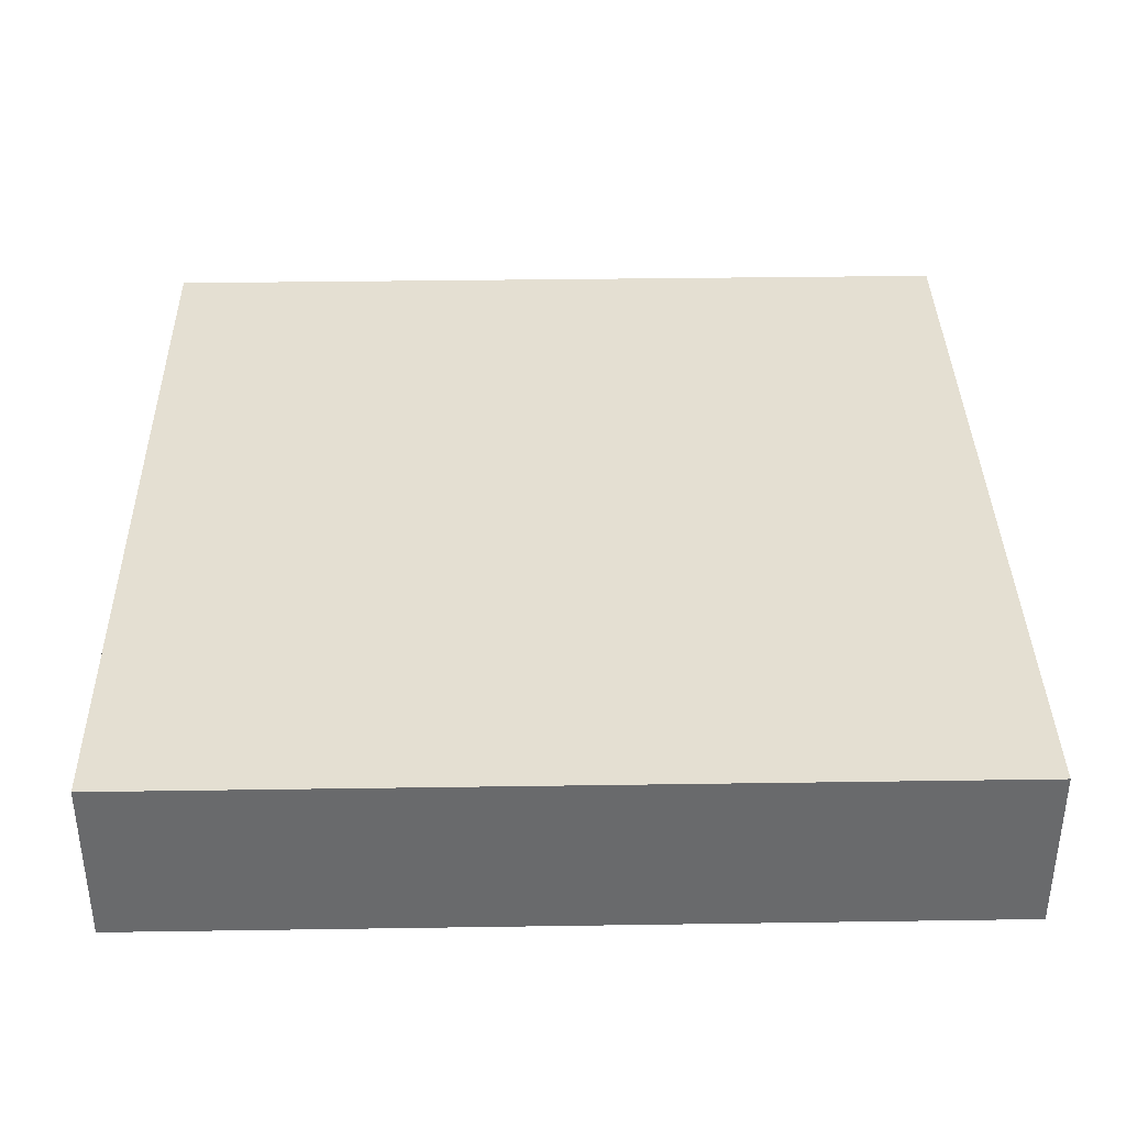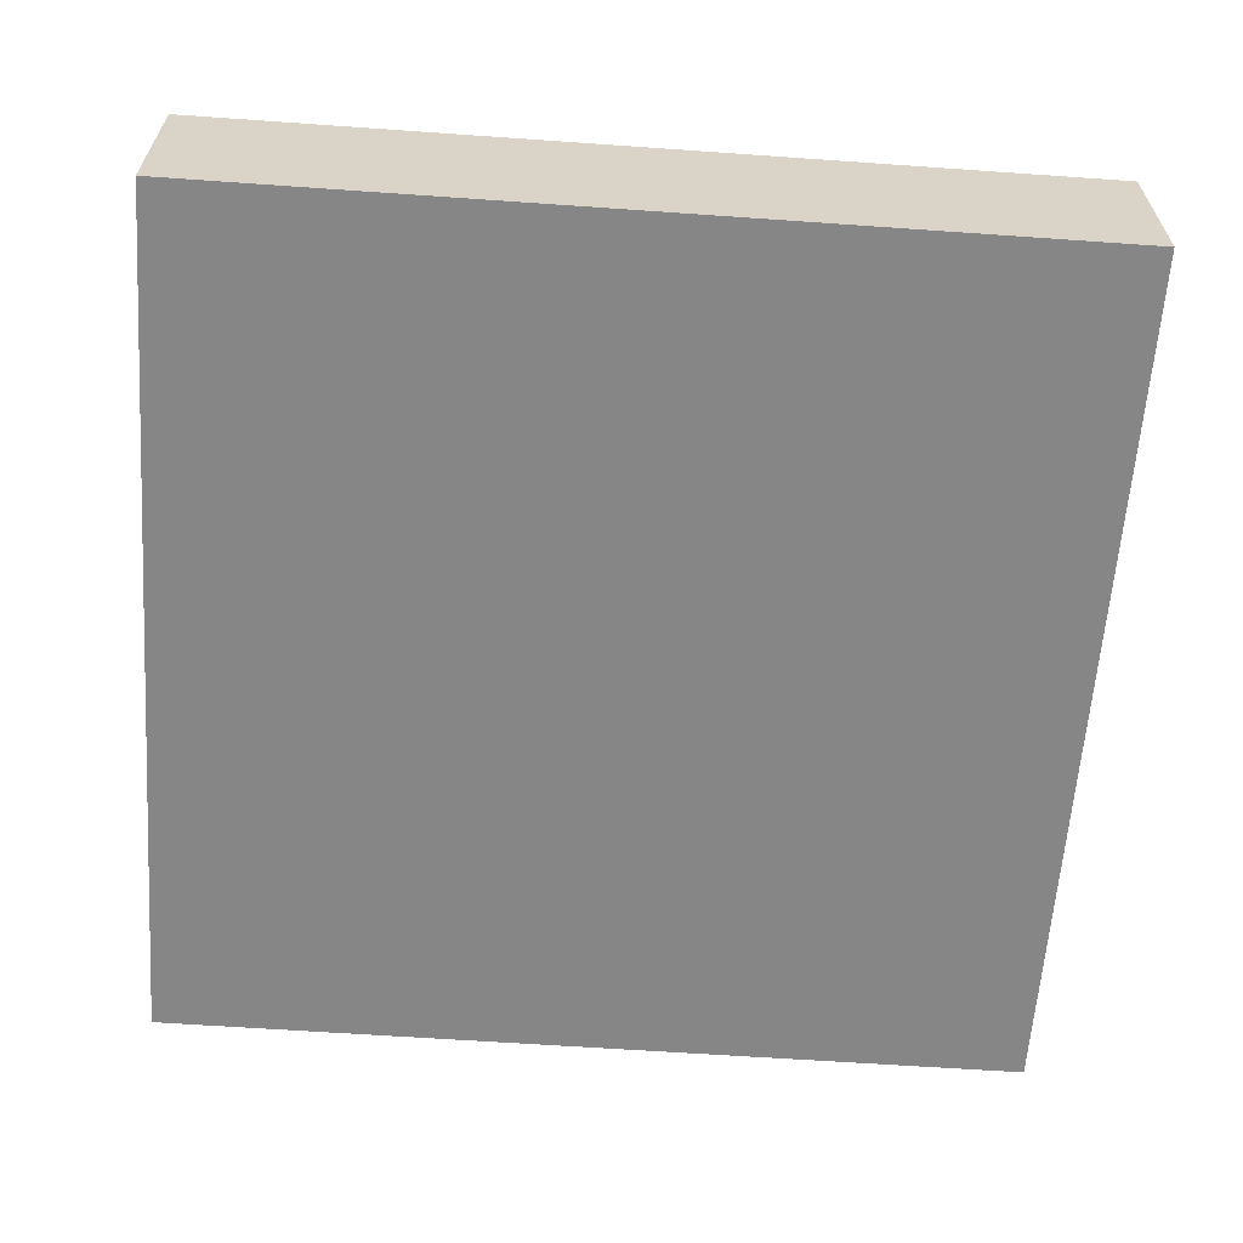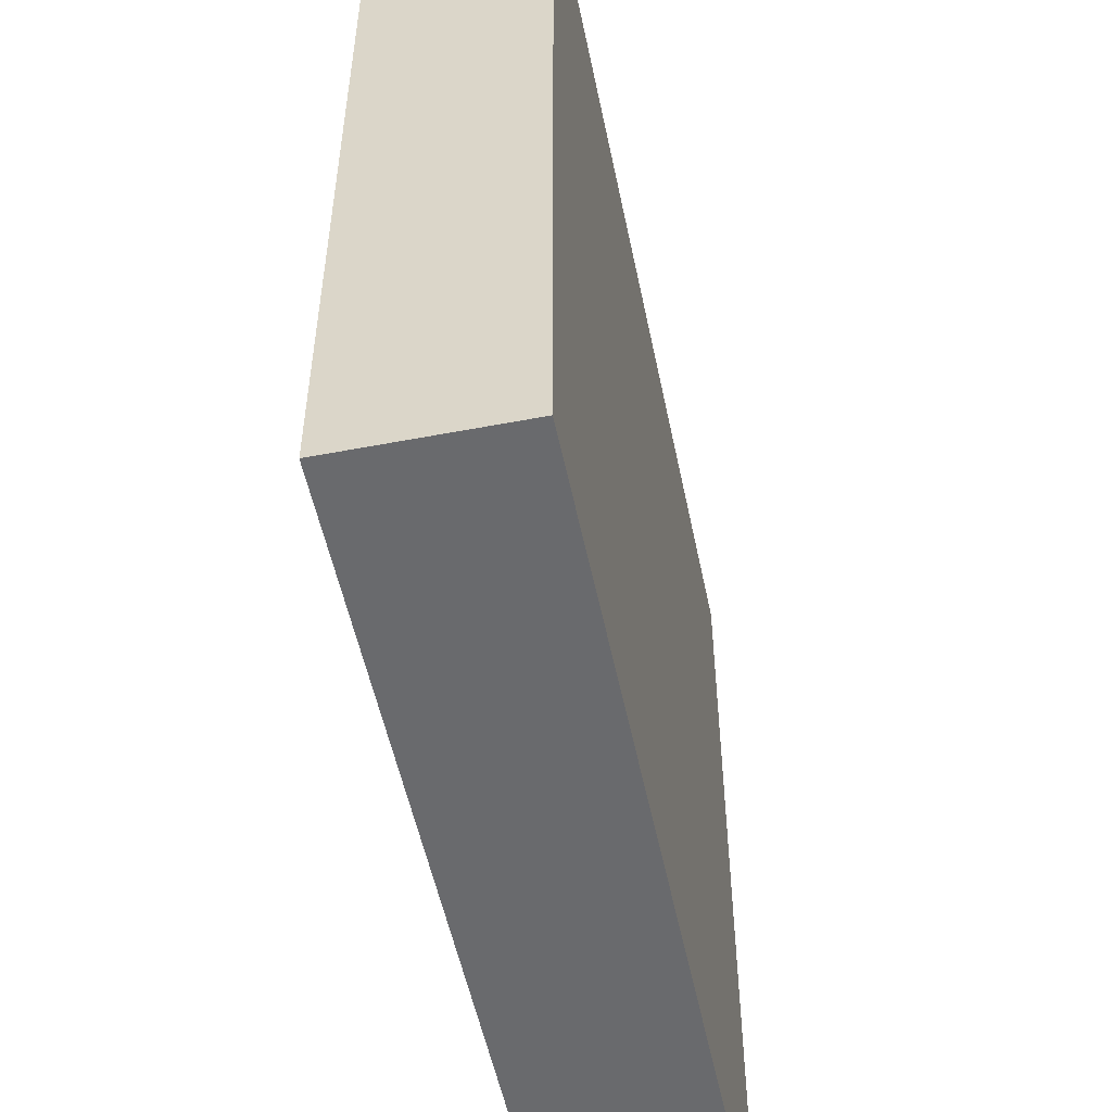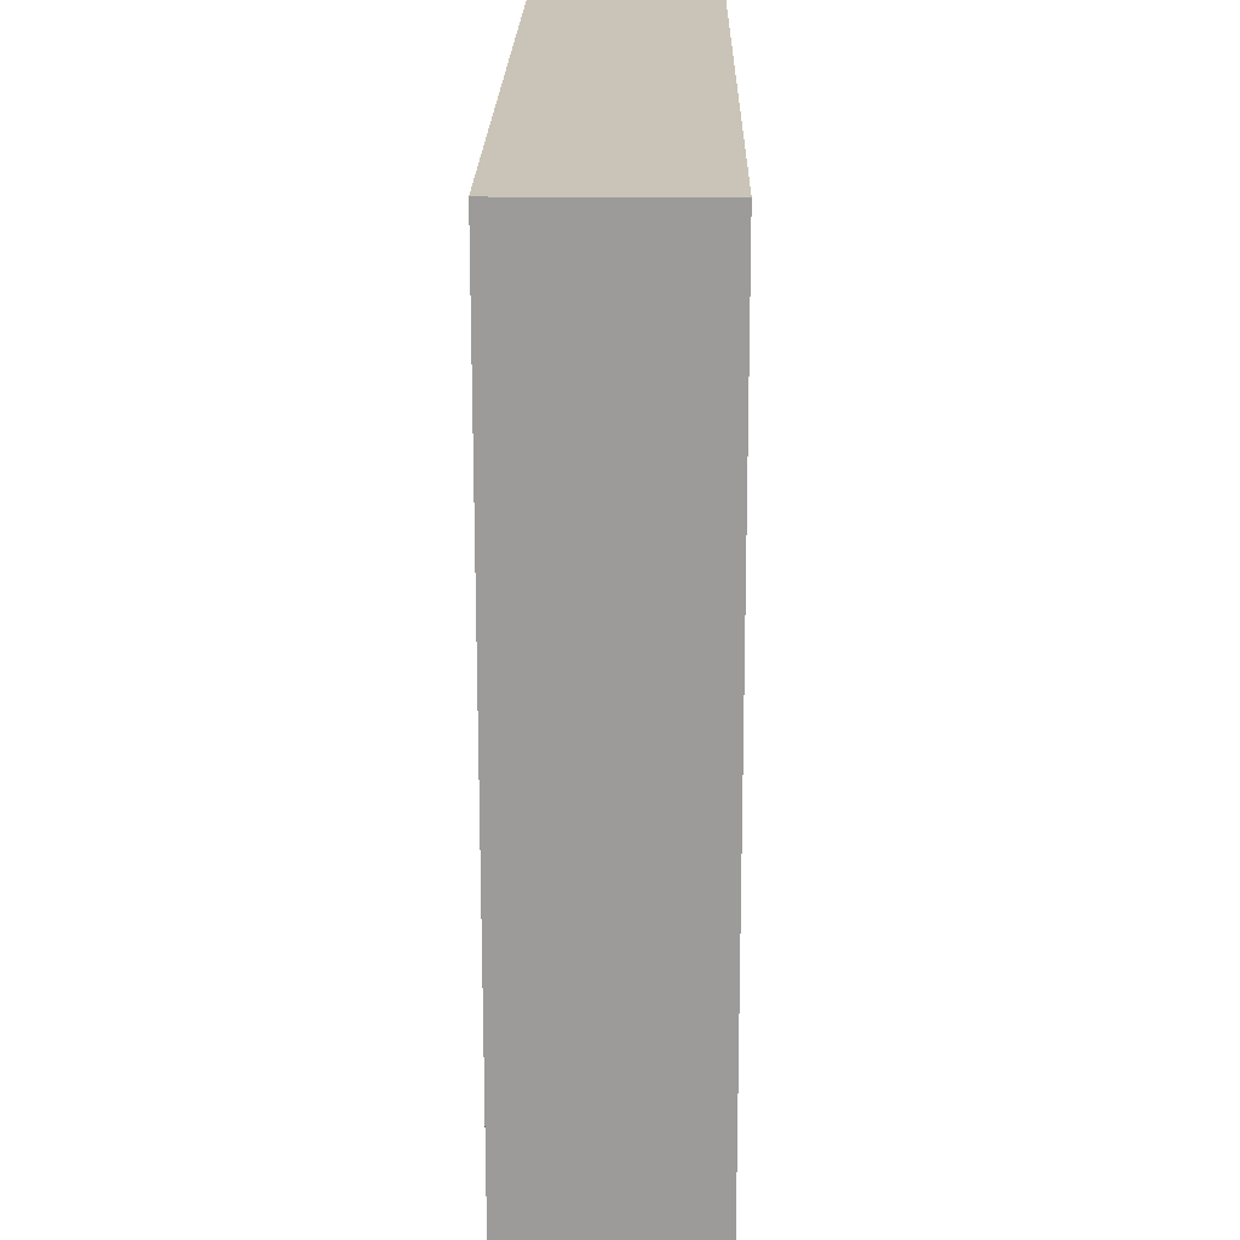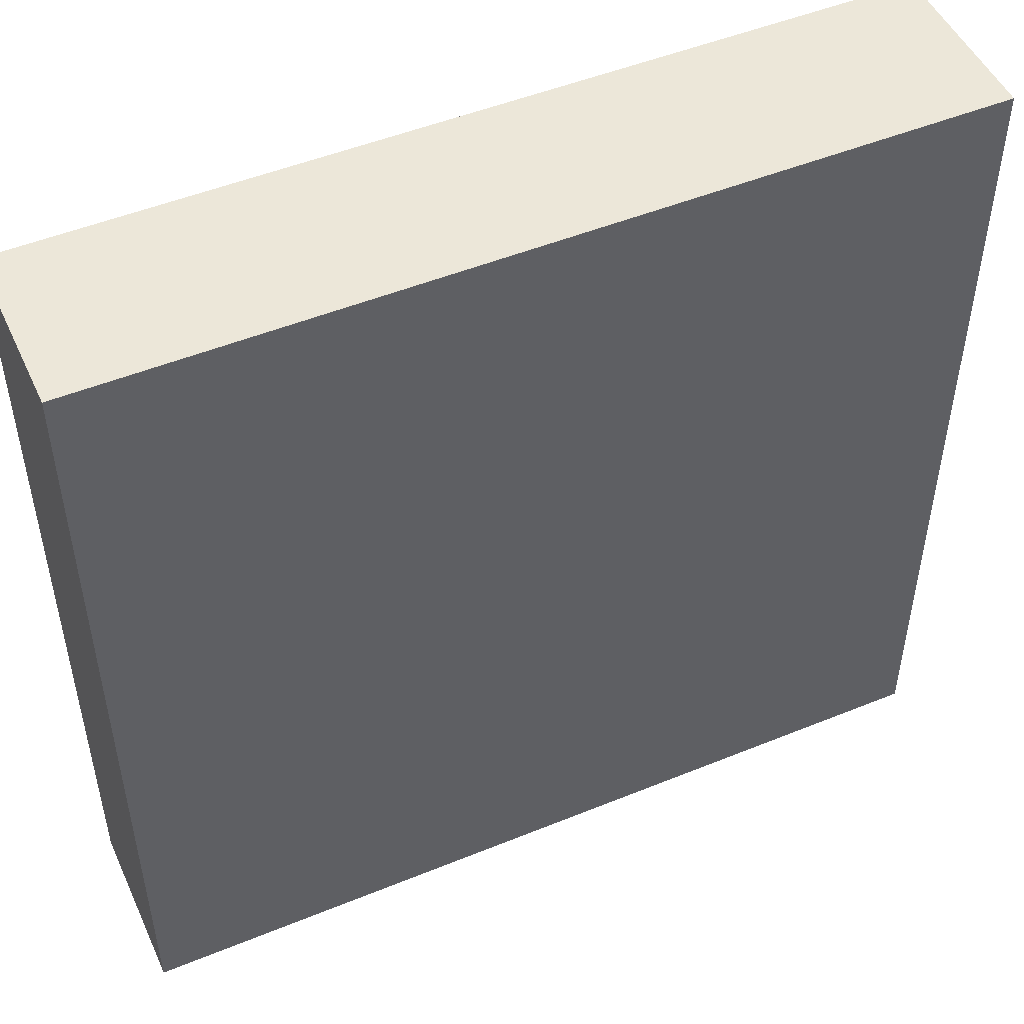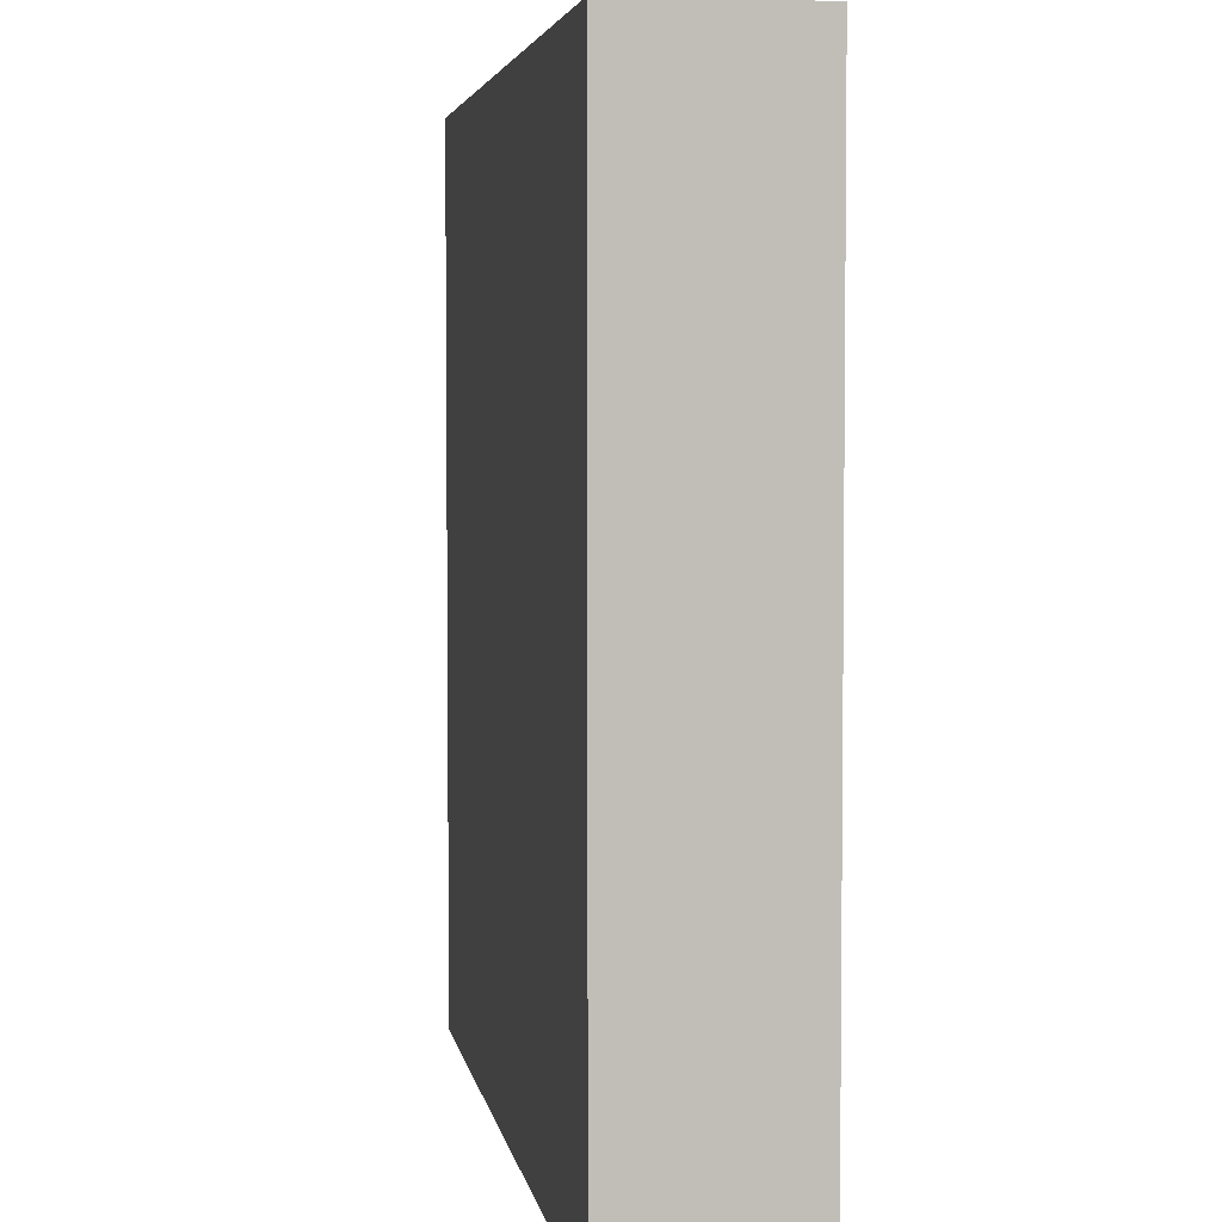
<metadata>
{"format":"obj","ext":"obj","renderer":"f3d","projection":"perspective","resolution":1024,"background":"white","views":[{"elev":37.2,"azim":88.9,"up":"+Y"},{"elev":-62.0,"azim":175.9,"up":"+Y"},{"elev":-53.1,"azim":101.6,"up":"+Z"},{"elev":20.0,"azim":-89.2,"up":"+Z"},{"elev":49.8,"azim":155.8,"up":"+Z"},{"elev":4.2,"azim":80.7,"up":"+Z"}]}
</metadata>
<code>
o Cube
v 1 0.2 -1
v 1 -0.2 -1
v 1 0.2 1
v 1 -0.2 1
v -1 0.2 -1
v -1 -0.2 -1
v -1 0.2 1
v -1 -0.2 1
g Cube_Material
f 1 5 3
f 2 8 6
f 3 5 7
f 4 8 2
f 2 5 1
f 3 8 4
f 6 5 2
f 7 8 3
f 1 3 2
f 2 3 4
f 5 8 7
f 6 8 5

</code>
